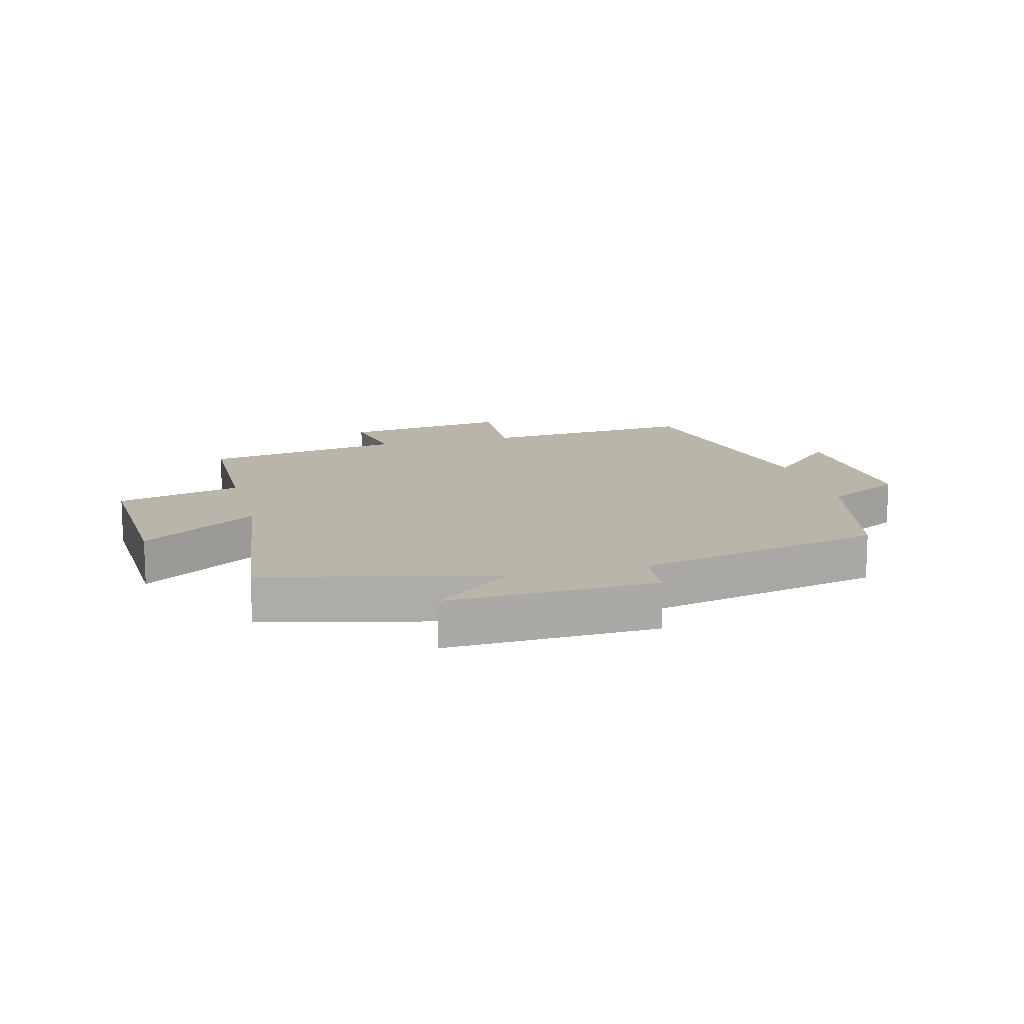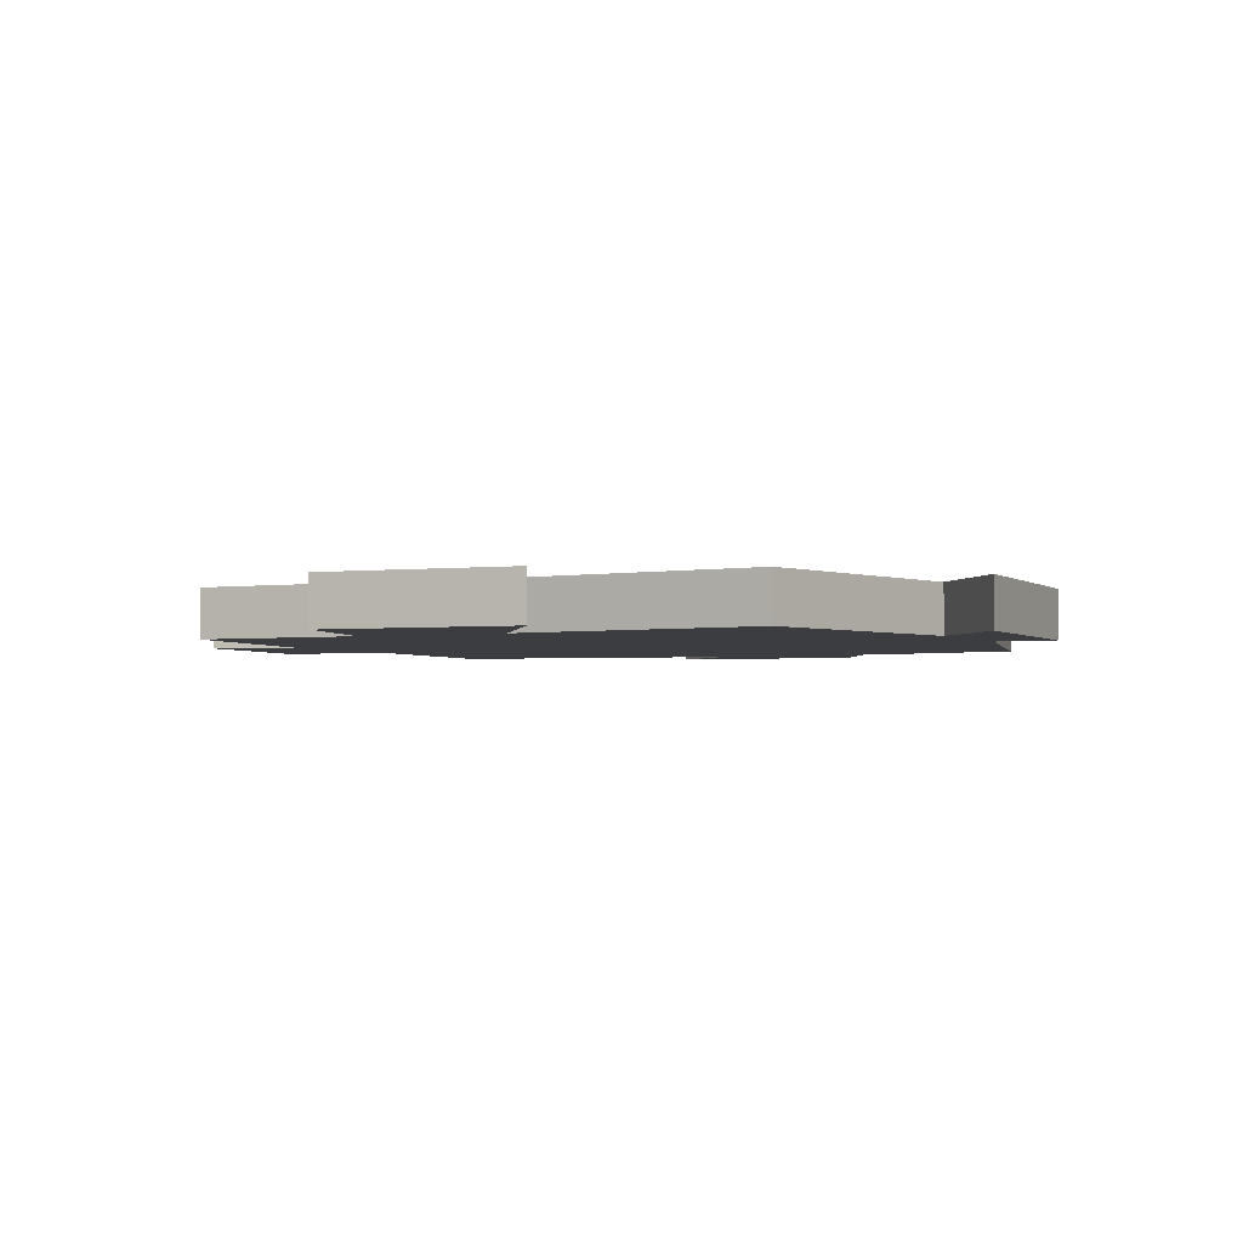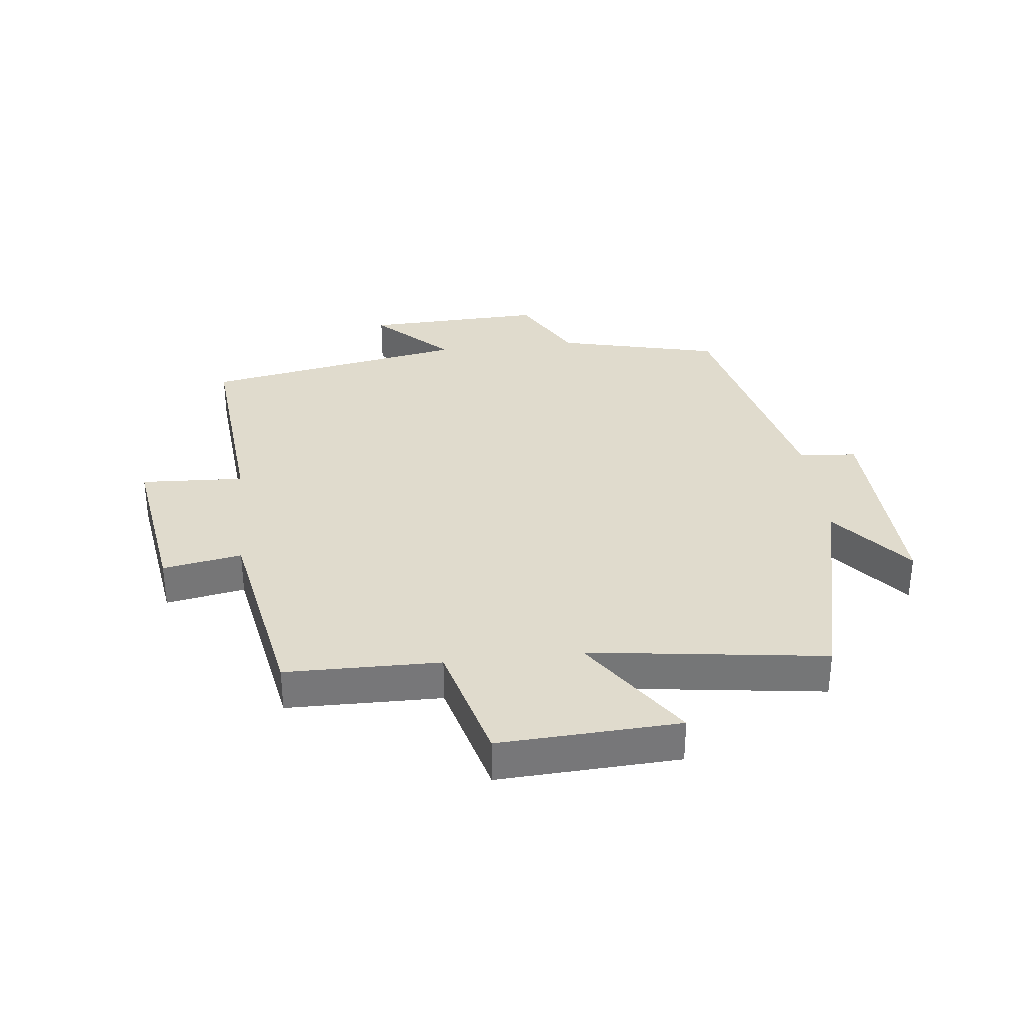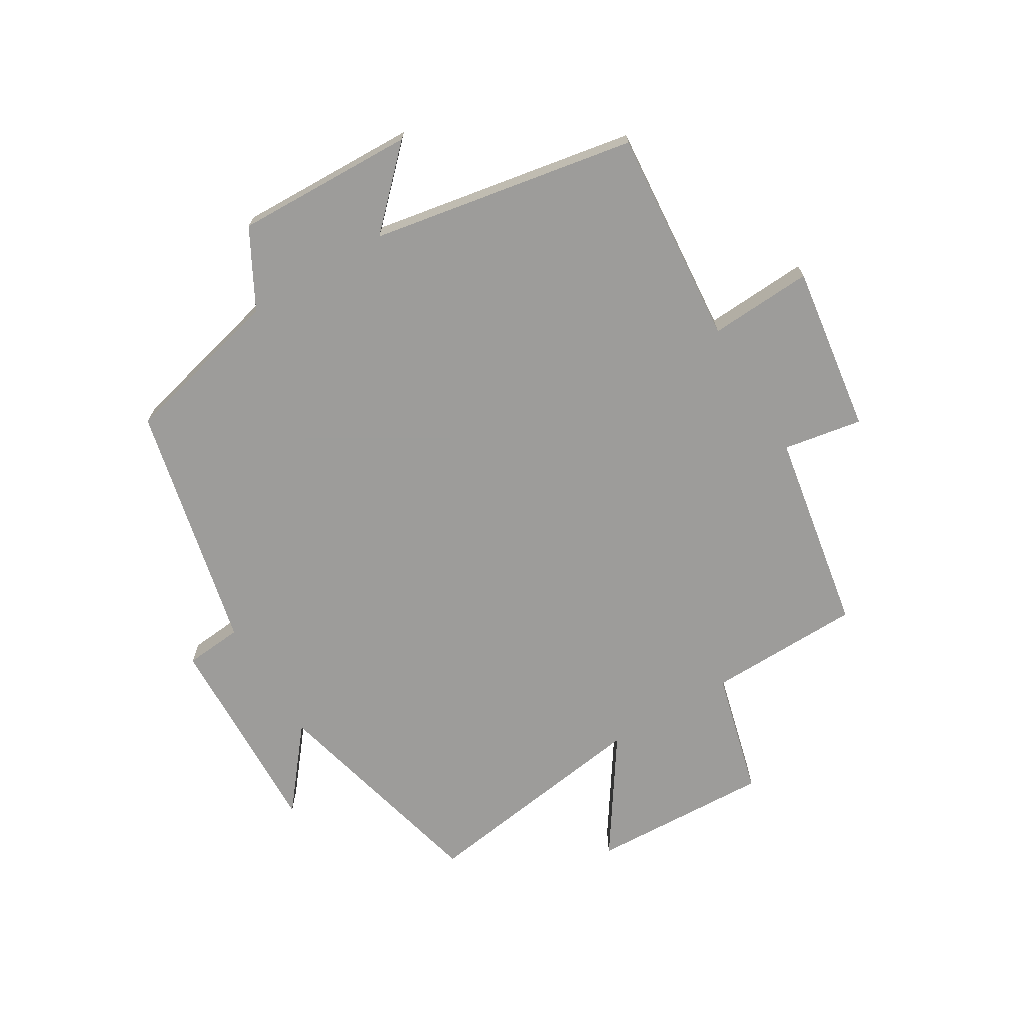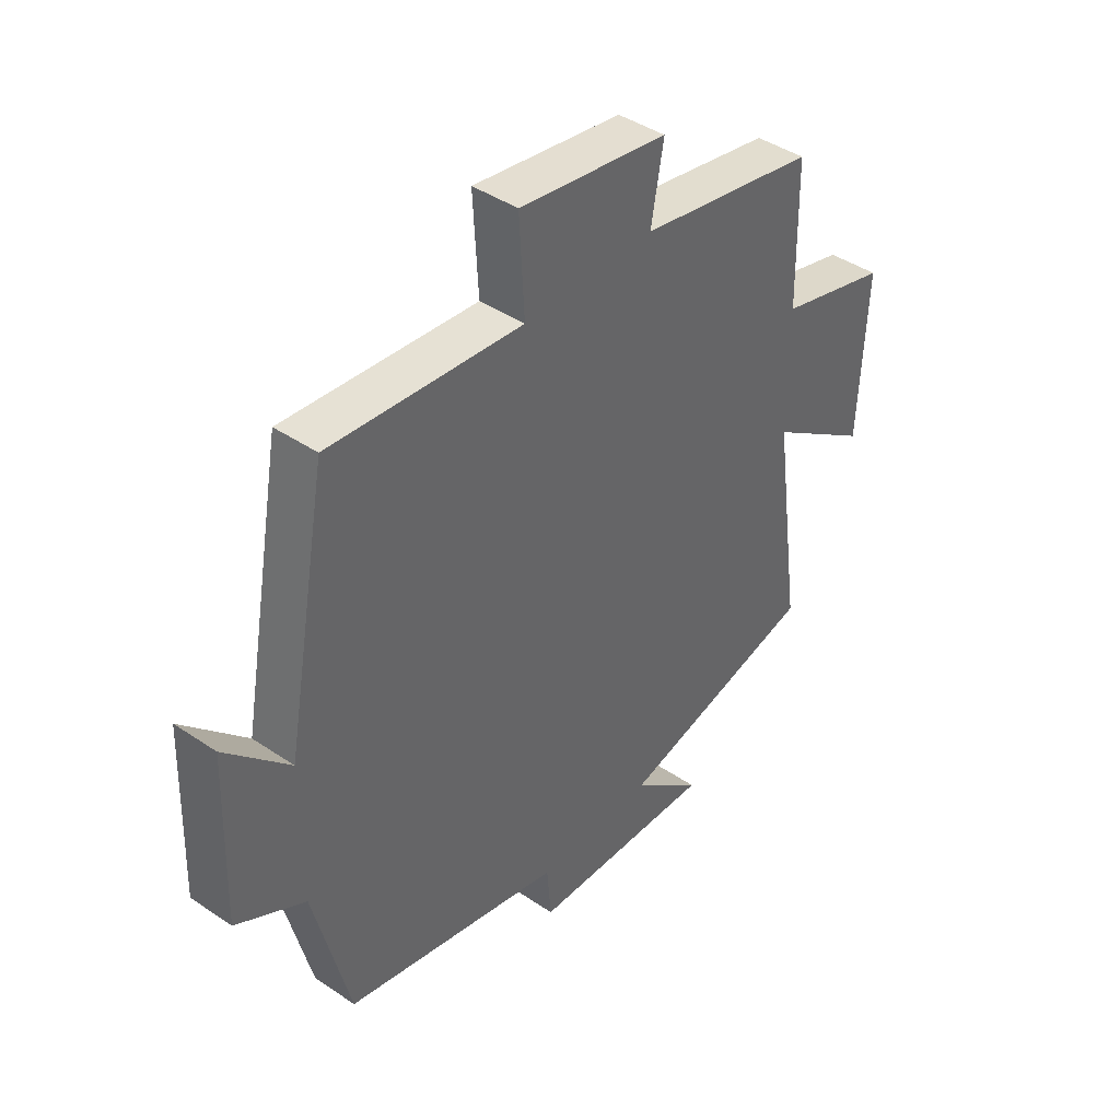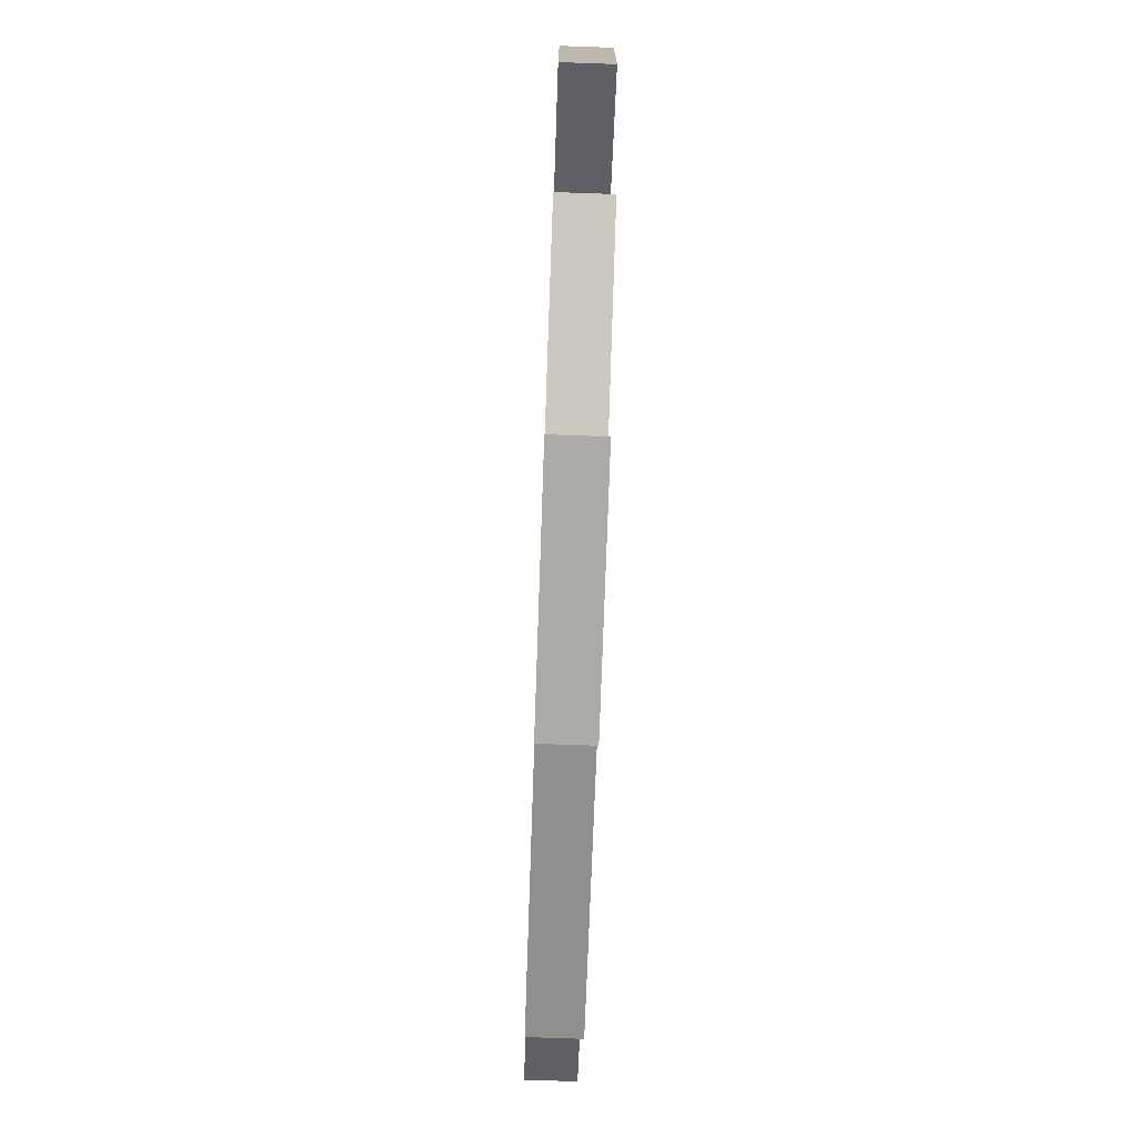
<metadata>
{"format":"obj","ext":"obj","renderer":"f3d","projection":"perspective","resolution":1024,"background":"white","views":[{"elev":13.5,"azim":165.3,"up":"+Y"},{"elev":-2.6,"azim":115.3,"up":"+Y"},{"elev":33.2,"azim":83.4,"up":"+Y"},{"elev":-70.0,"azim":-58.8,"up":"+Y"},{"elev":42.1,"azim":-50.8,"up":"+Z"},{"elev":-78.2,"azim":88.0,"up":"+Z"}]}
</metadata>
<code>
v 0.496 0.07 0.441
v 0.5 0.07 0.191
v 0.702 0.07 0.138
v 0.688 0.07 -0.154
v 0.5 0.07 -0.027
v 0.553 0.07 -0.409
v 0.184 0.07 -0.5
v 0.314 0.07 -0.606
v -0.026 0.07 -0.594
v -0.034 0.07 -0.5
v -0.435 0.07 -0.408
v -0.5 0.07 -0.143
v -0.626 0.07 -0.074
v -0.616 0.07 0.218
v -0.5 0.07 0.101
v -0.421 0.07 0.53
v -0.07 0.07 0.5
v -0.079 0.07 0.668
v 0.193 0.07 0.628
v 0.17 0.07 0.5
v 0.496 0 0.441
v 0.5 0 0.191
v 0.702 0 0.138
v 0.688 0 -0.154
v 0.5 0 -0.027
v 0.553 0 -0.409
v 0.184 0 -0.5
v 0.314 0 -0.606
v -0.026 0 -0.594
v -0.034 0 -0.5
v -0.435 0 -0.408
v -0.5 0 -0.143
v -0.626 0 -0.074
v -0.616 0 0.218
v -0.5 0 0.101
v -0.421 0 0.53
v -0.07 0 0.5
v -0.079 0 0.668
v 0.193 0 0.628
v 0.17 0 0.5
f 17 18 19 20
f 17 20 1 2
f 15 16 17 2
f 12 13 14 15
f 10 11 12 15
f 10 15 2
f 7 8 9 10
f 5 6 7 10
f 5 10 2
f 2 3 4 5
f 40 39 38 37
f 22 21 40 37
f 22 37 36 35
f 35 34 33 32
f 35 32 31 30
f 22 35 30
f 30 29 28 27
f 30 27 26 25
f 22 30 25
f 25 24 23 22
f 1 21 22 2
f 2 22 23 3
f 3 23 24 4
f 4 24 25 5
f 5 25 26 6
f 6 26 27 7
f 7 27 28 8
f 8 28 29 9
f 9 29 30 10
f 10 30 31 11
f 11 31 32 12
f 12 32 33 13
f 13 33 34 14
f 14 34 35 15
f 15 35 36 16
f 16 36 37 17
f 17 37 38 18
f 18 38 39 19
f 19 39 40 20
f 20 40 21 1

</code>
